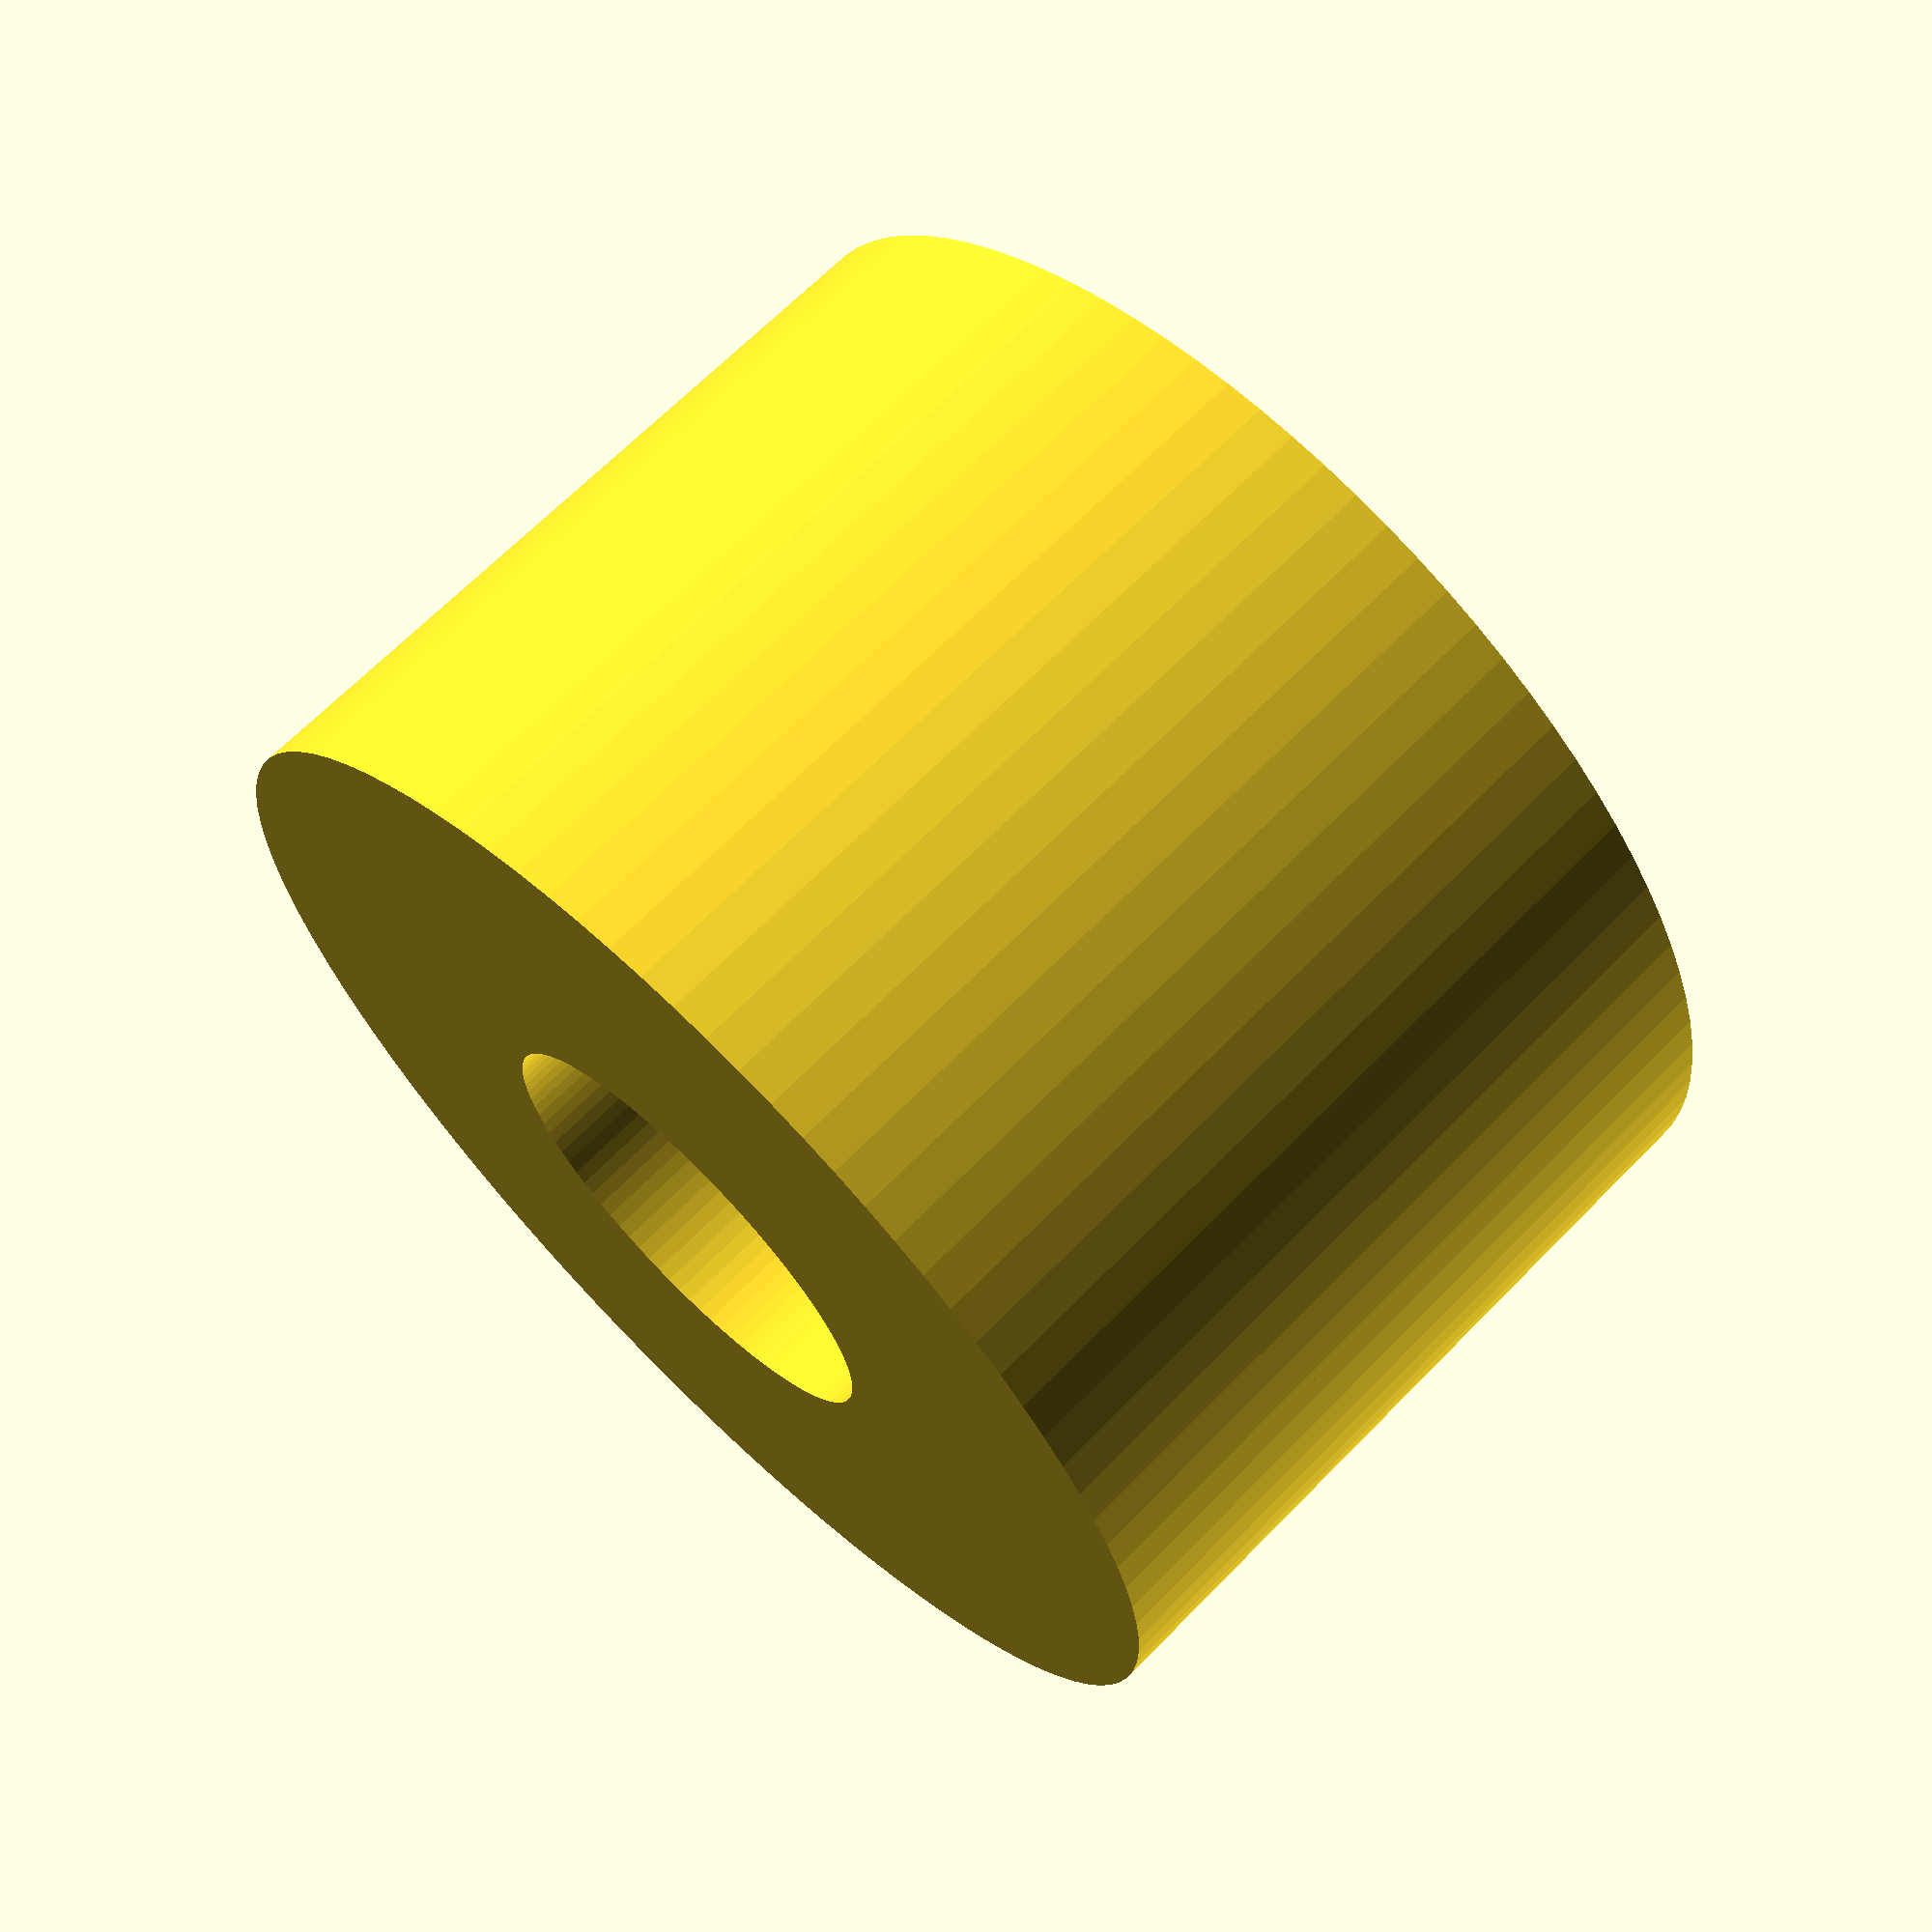
<openscad>
ViewScale = [0.0254, 0.0254, 0.0254];

module case()
{
    linear_extrude(100)
    difference()
    {
        circle(465/2, $fn=96);
        circle(175/2, $fn=96);
    }

    translate([0, 0, 99])
    linear_extrude(200)
    difference()
    {
        circle(465/2, $fn=96);
        circle(365/2, $fn=96);
    }
}

module forViewing()
{
    case();
}

module forPrinting()
{
}

scale(ViewScale)
{
    forViewing();
}

</openscad>
<views>
elev=113.4 azim=357.1 roll=315.7 proj=p view=solid
</views>
